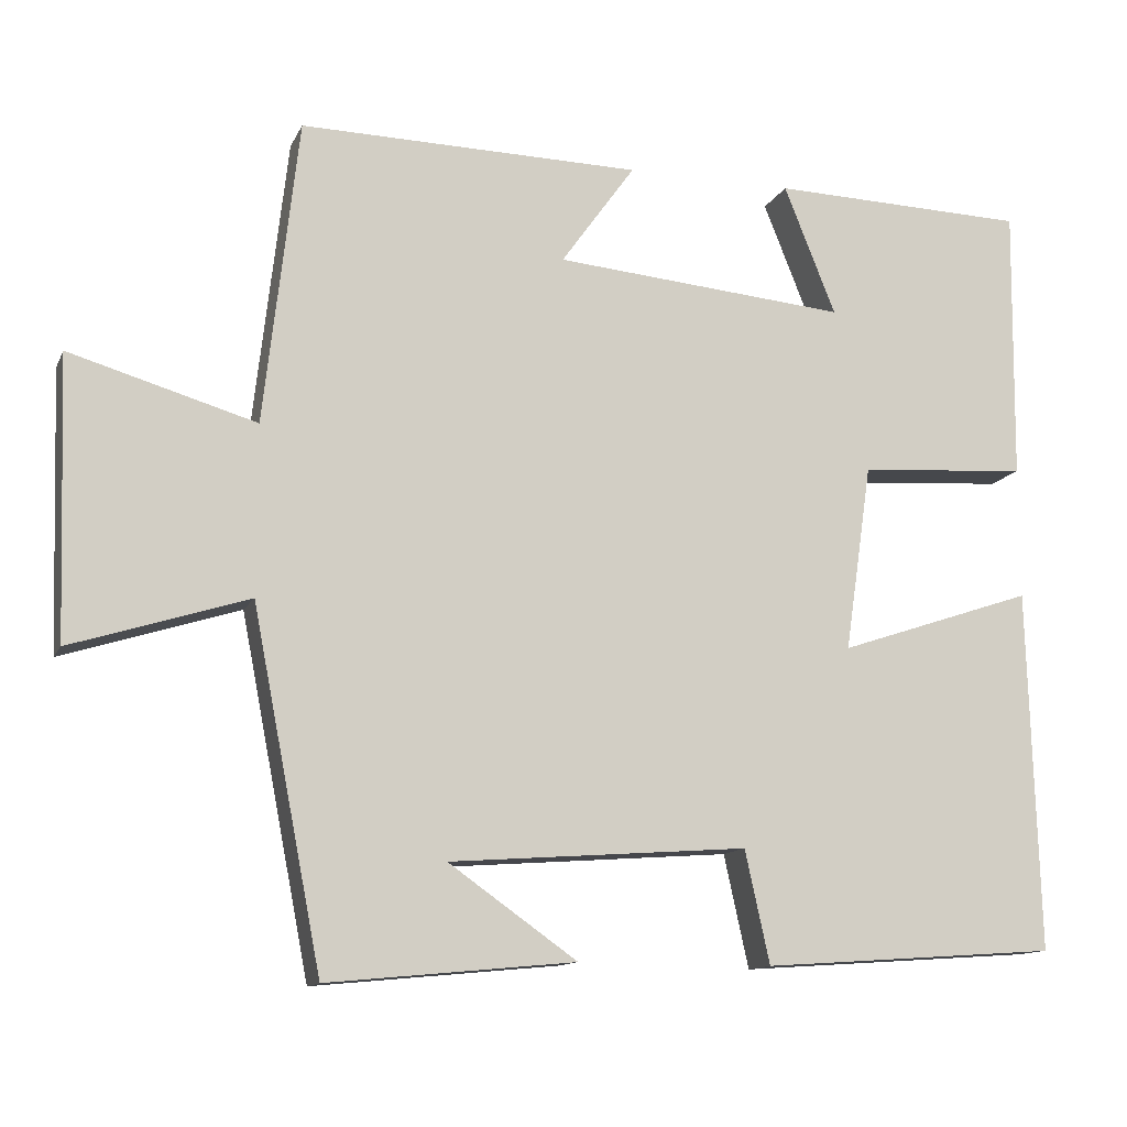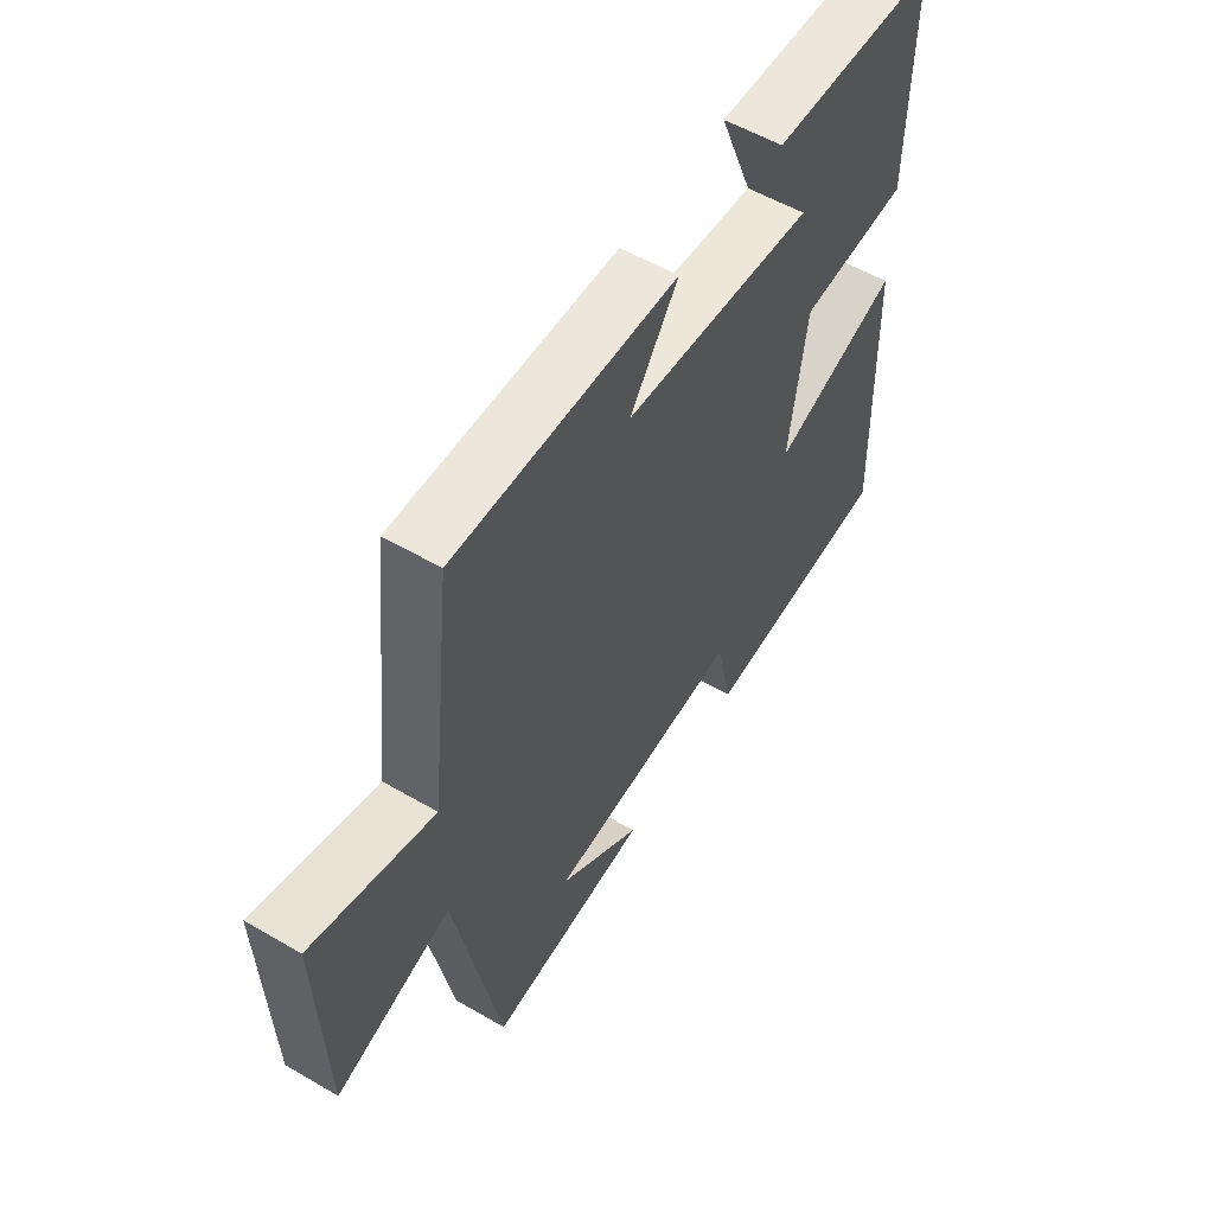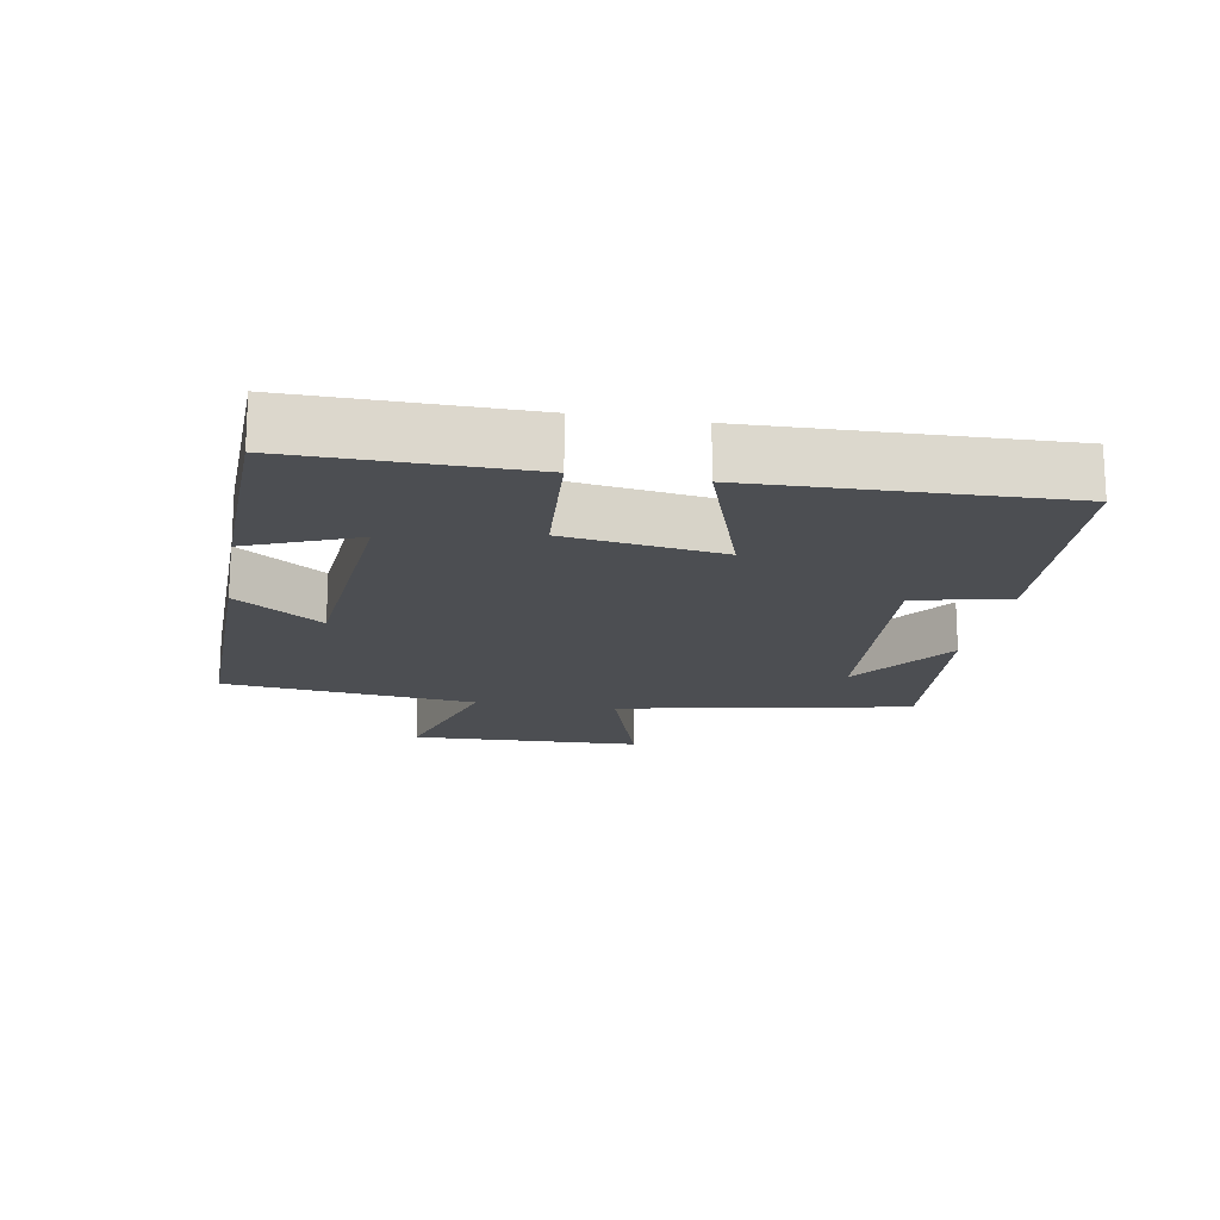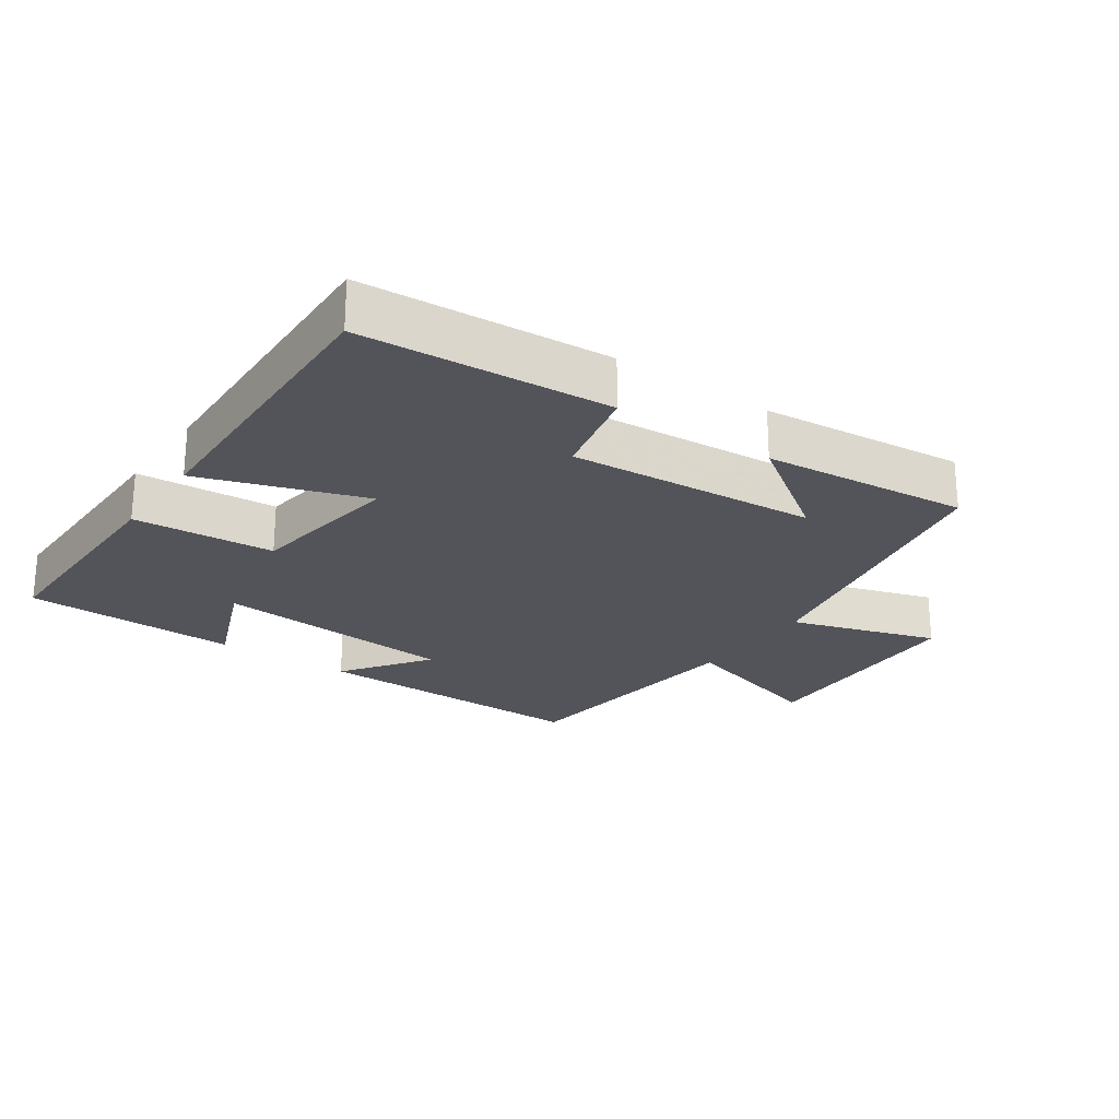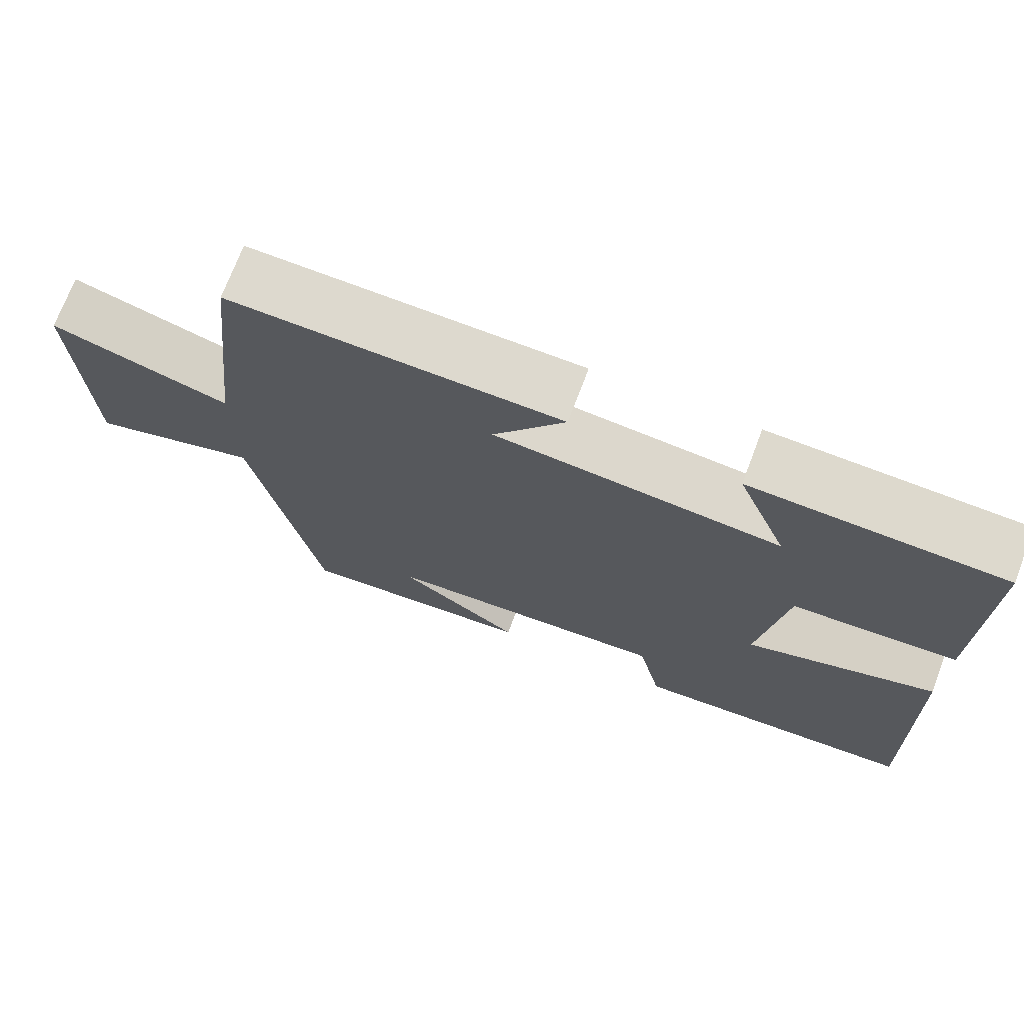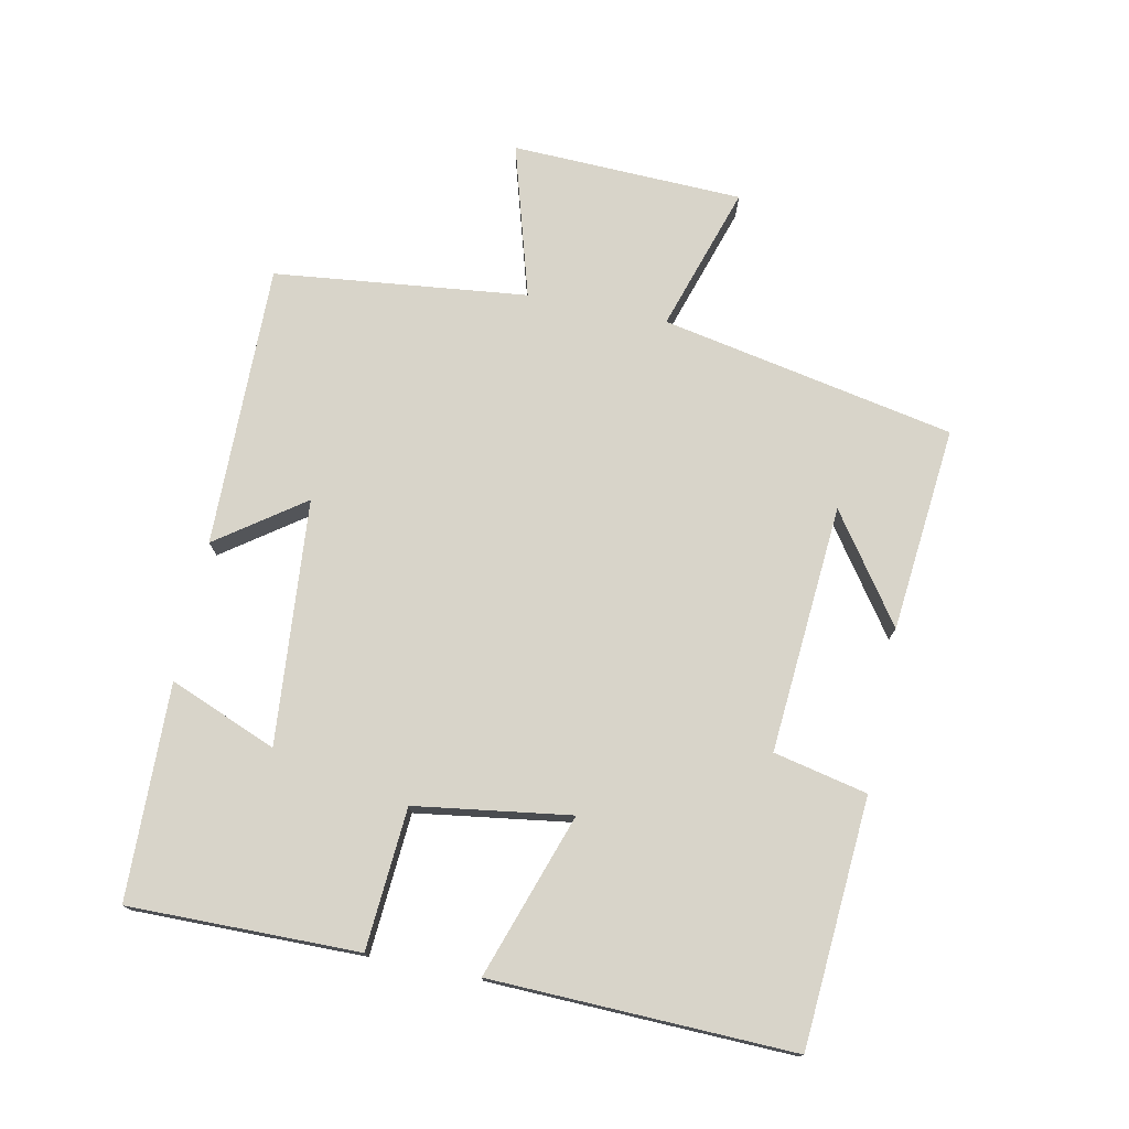
<metadata>
{"format":"obj","ext":"obj","renderer":"f3d","projection":"perspective","resolution":1024,"background":"white","views":[{"elev":-12.6,"azim":-17.7,"up":"+Z"},{"elev":55.4,"azim":-58.5,"up":"+Z"},{"elev":-17.0,"azim":80.1,"up":"+Y"},{"elev":-23.8,"azim":145.3,"up":"+Y"},{"elev":71.7,"azim":20.7,"up":"+Z"},{"elev":75.0,"azim":101.6,"up":"+Y"}]}
</metadata>
<code>
v 0.504 0.07 0.491
v 0.5 0.07 0.146
v 0.288 0.07 0.131
v 0.254 0.07 -0.103
v 0.5 0.07 -0.02
v 0.513 0.07 -0.474
v 0.141 0.07 -0.5
v 0.11 0.07 -0.359
v -0.264 0.07 -0.387
v -0.103 0.07 -0.5
v -0.413 0.07 -0.53
v -0.5 0.07 -0.087
v -0.721 0.07 -0.157
v -0.733 0.07 0.193
v -0.5 0.07 0.125
v -0.457 0.07 0.507
v -0.029 0.07 0.5
v -0.122 0.07 0.37
v 0.246 0.07 0.338
v 0.181 0.07 0.5
v 0.504 0 0.491
v 0.5 0 0.146
v 0.288 0 0.131
v 0.254 0 -0.103
v 0.5 0 -0.02
v 0.513 0 -0.474
v 0.141 0 -0.5
v 0.11 0 -0.359
v -0.264 0 -0.387
v -0.103 0 -0.5
v -0.413 0 -0.53
v -0.5 0 -0.087
v -0.721 0 -0.157
v -0.733 0 0.193
v -0.5 0 0.125
v -0.457 0 0.507
v -0.029 0 0.5
v -0.122 0 0.37
v 0.246 0 0.338
v 0.181 0 0.5
f 19 20 1 2
f 18 19 2 3
f 15 16 17 18
f 15 18 3 4
f 12 13 14 15
f 12 15 4
f 9 10 11
f 9 11 12
f 8 9 12 4
f 6 7 8
f 4 5 6 8
f 22 21 40 39
f 23 22 39 38
f 38 37 36 35
f 24 23 38 35
f 35 34 33 32
f 24 35 32
f 31 30 29
f 32 31 29
f 24 32 29 28
f 28 27 26
f 28 26 25 24
f 1 21 22 2
f 2 22 23 3
f 3 23 24 4
f 4 24 25 5
f 5 25 26 6
f 6 26 27 7
f 7 27 28 8
f 8 28 29 9
f 9 29 30 10
f 10 30 31 11
f 11 31 32 12
f 12 32 33 13
f 13 33 34 14
f 14 34 35 15
f 15 35 36 16
f 16 36 37 17
f 17 37 38 18
f 18 38 39 19
f 19 39 40 20
f 20 40 21 1

</code>
